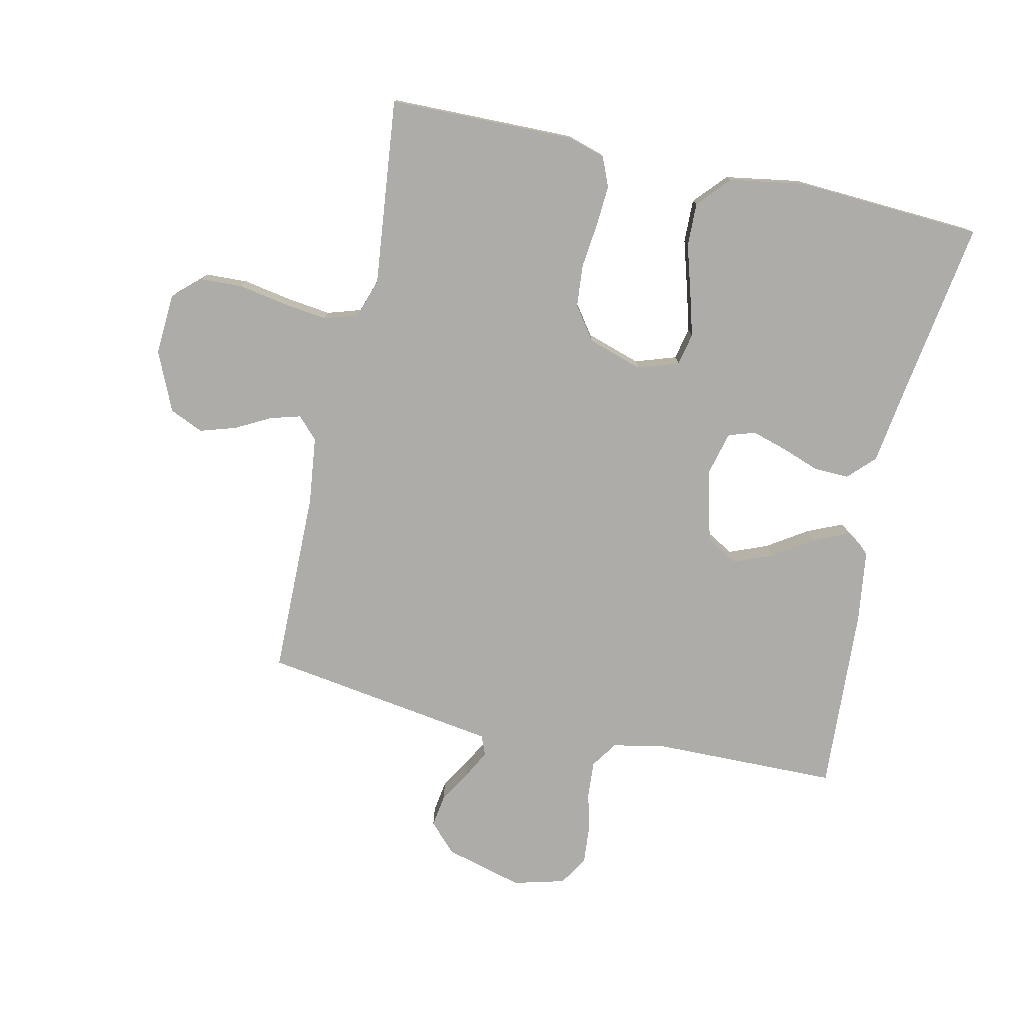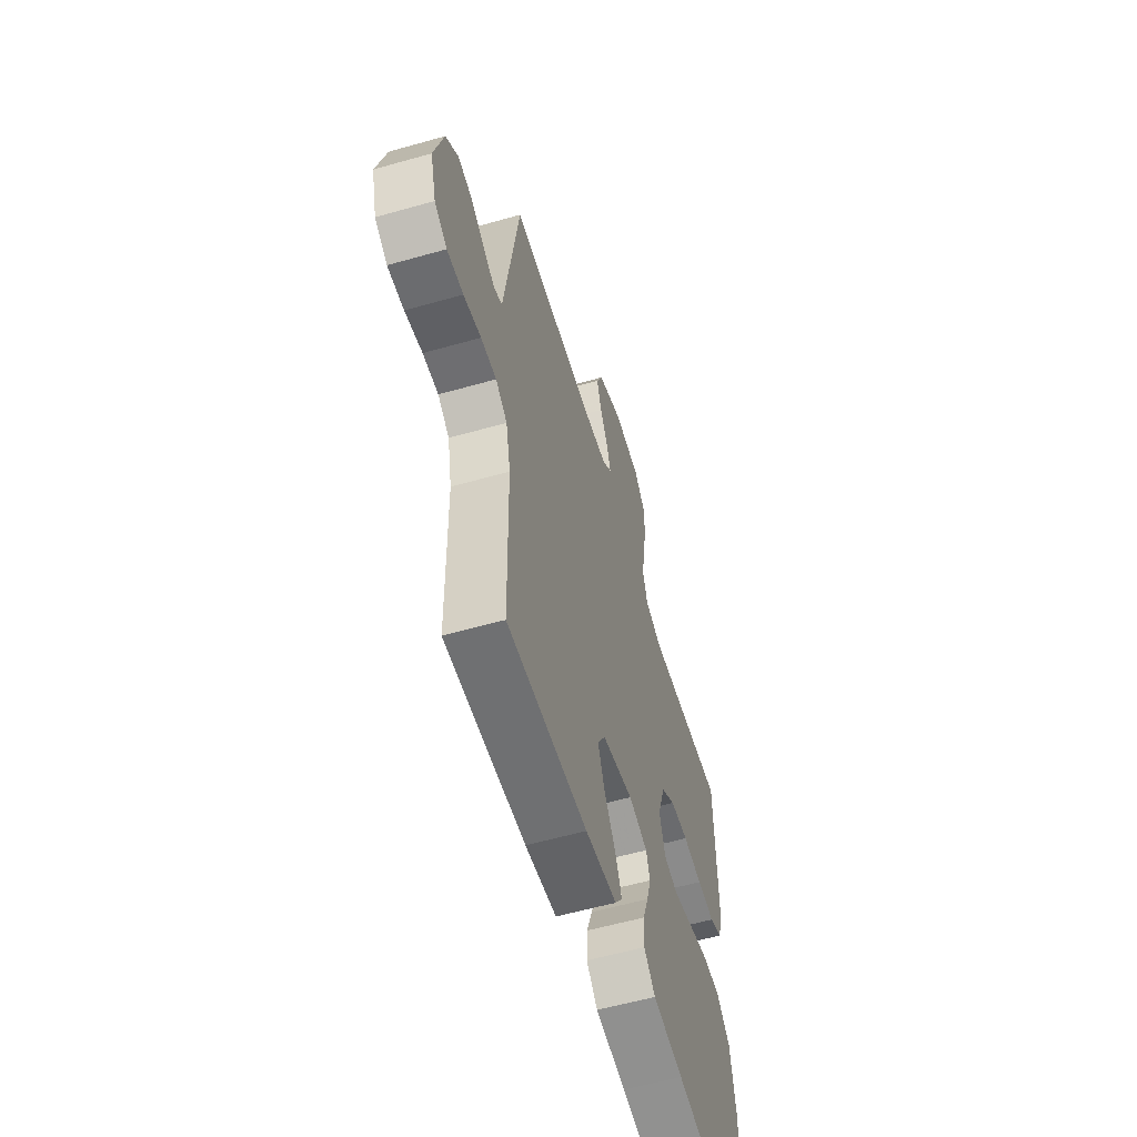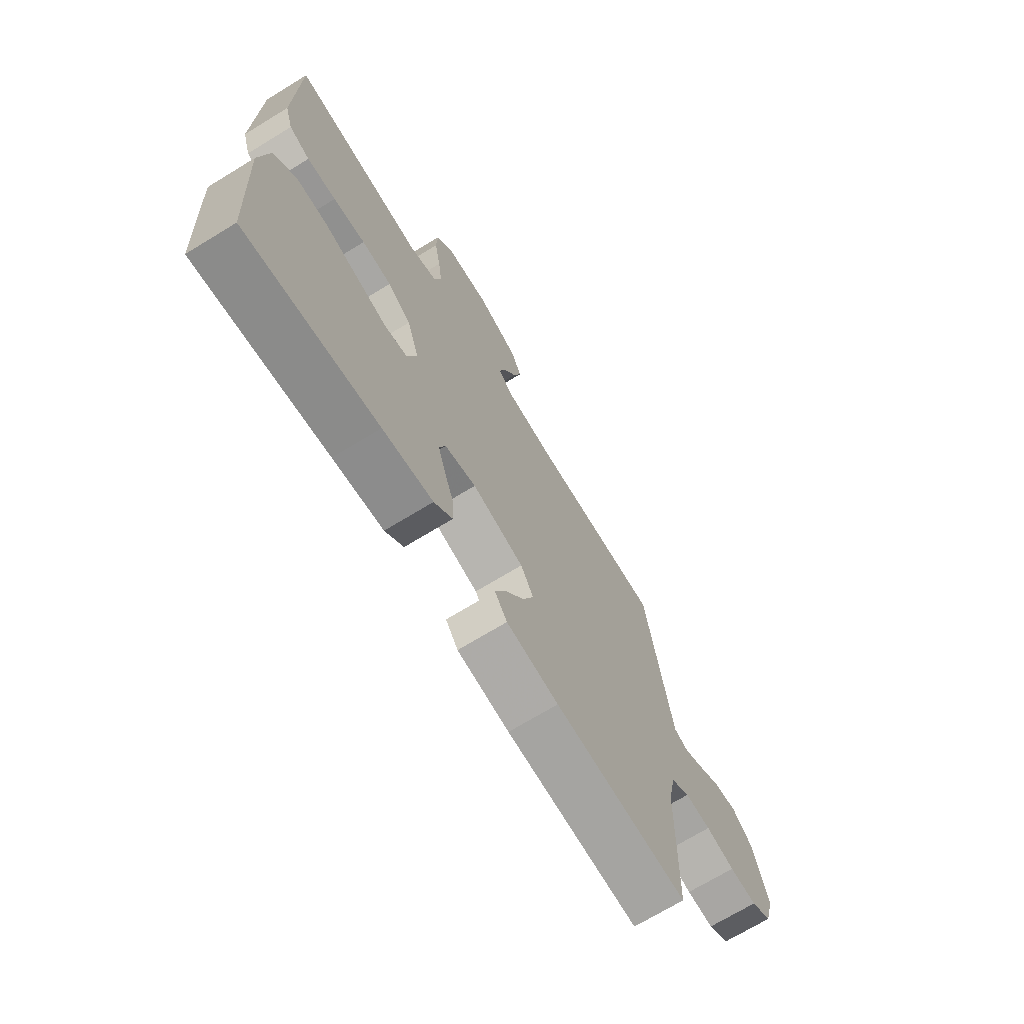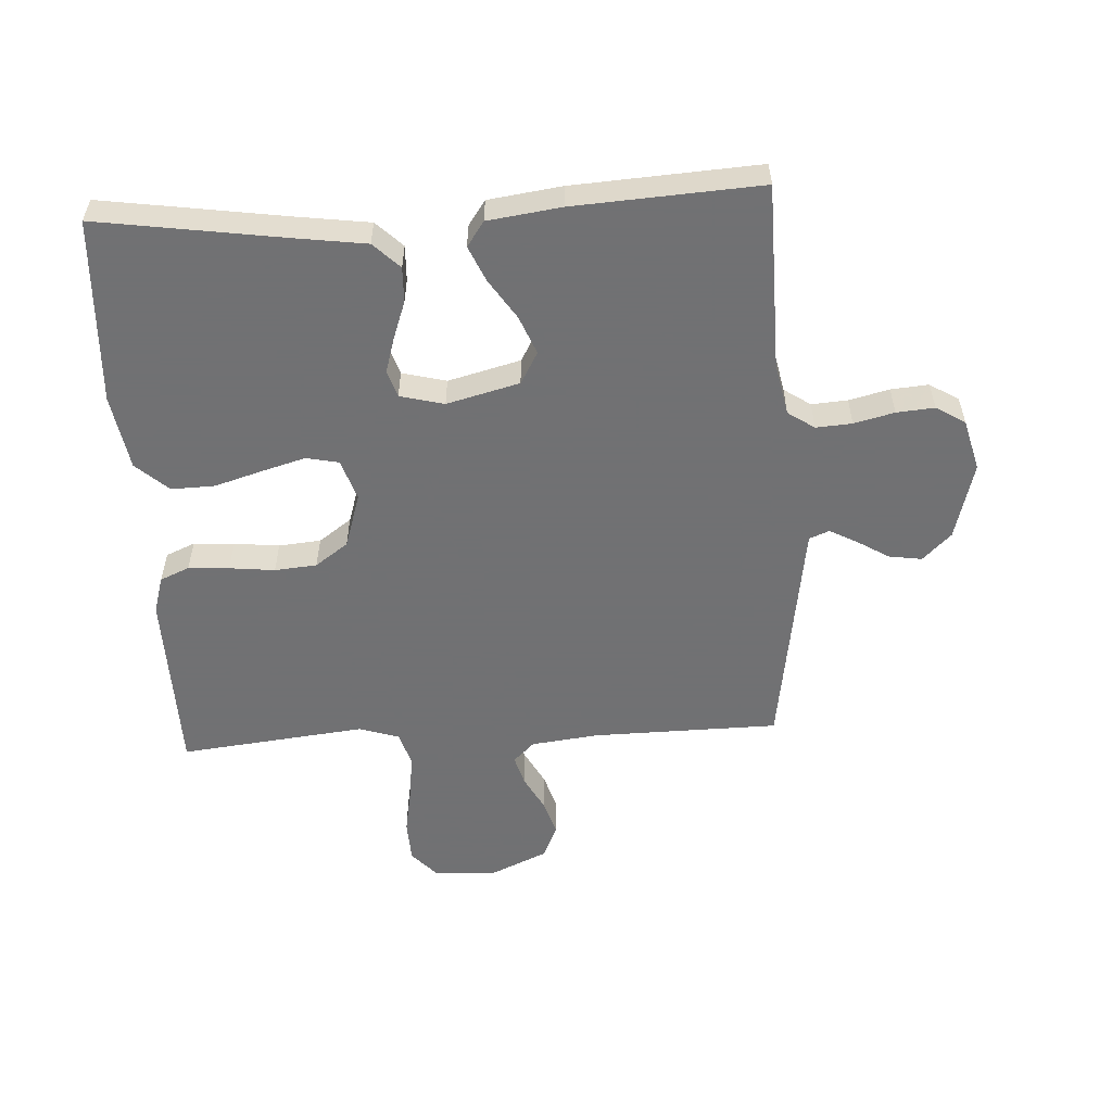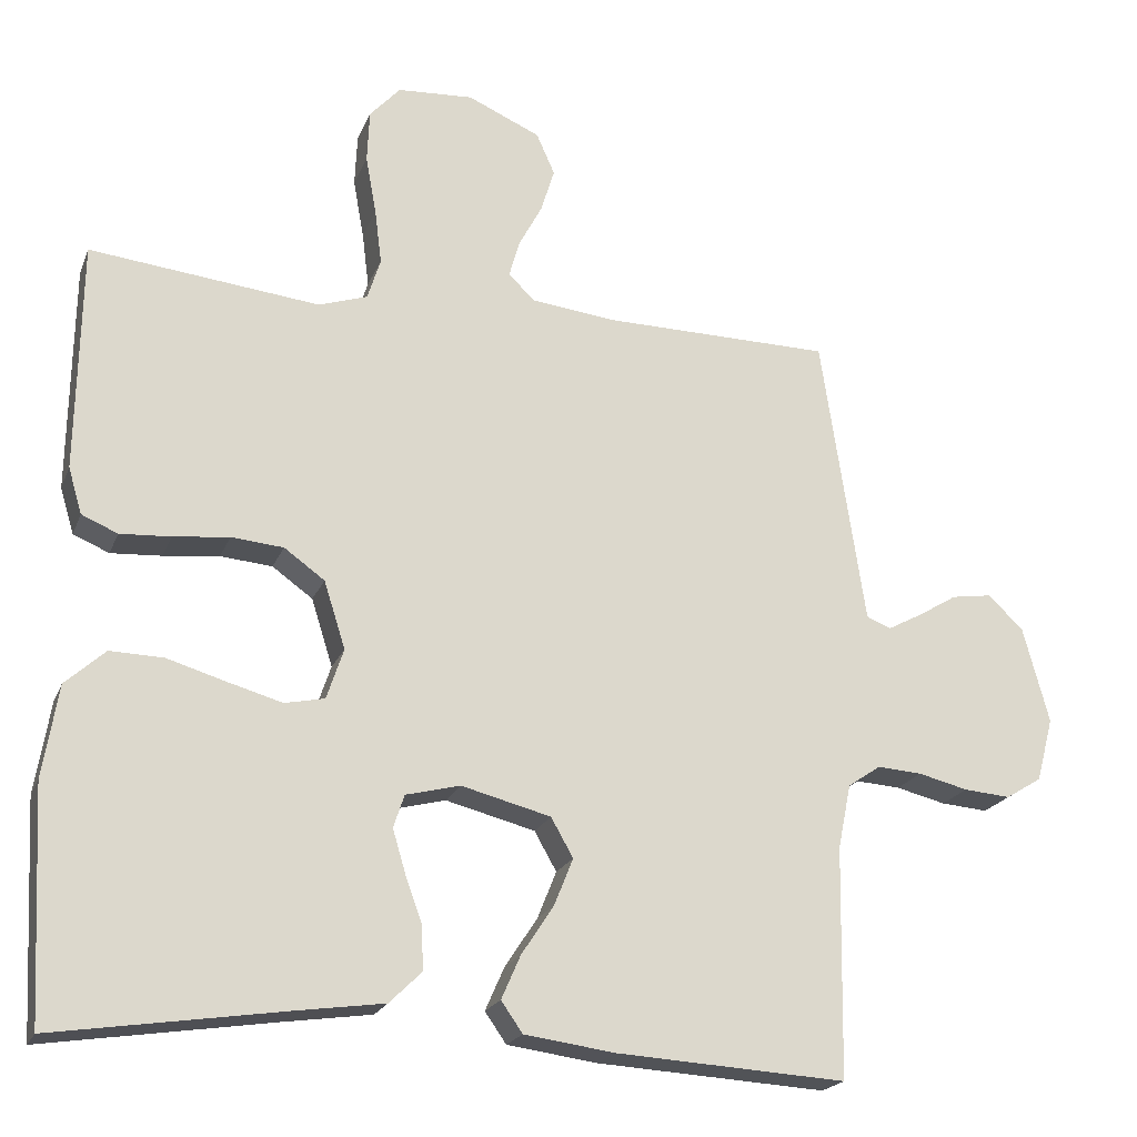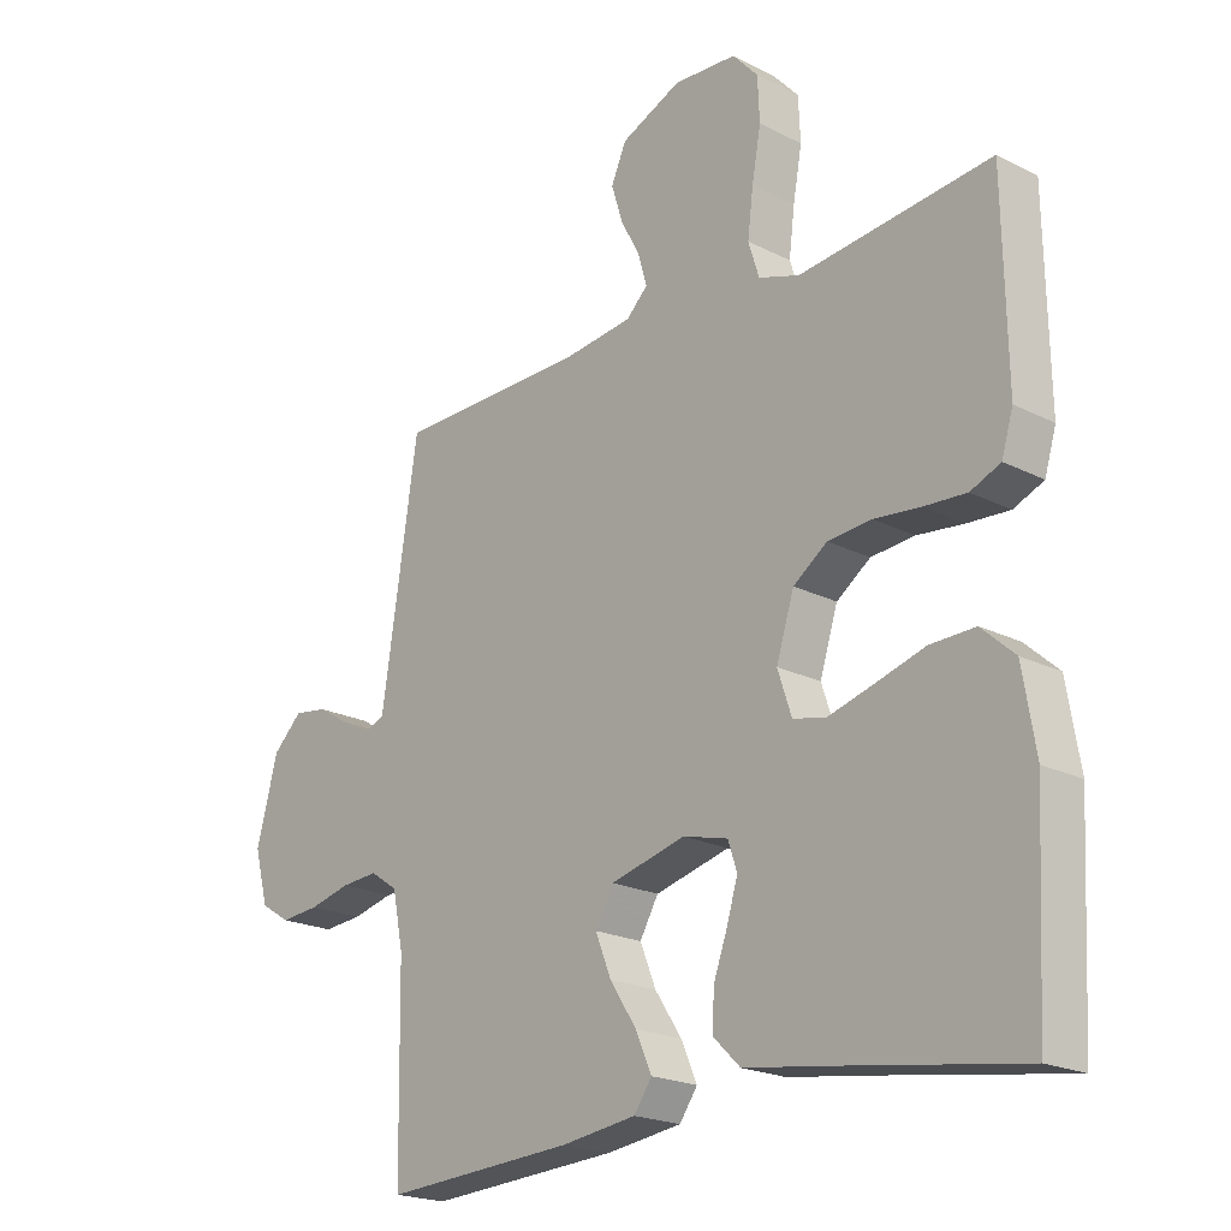
<metadata>
{"format":"obj","ext":"obj","renderer":"f3d","projection":"perspective","resolution":1024,"background":"white","views":[{"elev":-77.0,"azim":77.5,"up":"+Y"},{"elev":-58.1,"azim":-73.6,"up":"+Z"},{"elev":-70.7,"azim":121.4,"up":"+Z"},{"elev":-55.3,"azim":-176.7,"up":"+Y"},{"elev":-20.6,"azim":162.3,"up":"+Z"},{"elev":-20.7,"azim":47.5,"up":"+Z"}]}
</metadata>
<code>
v 0.5 0.07 -0.5
v 0.2 0.07 -0.455
v 0.086 0.07 -0.439
v 0.044 0.07 -0.398
v 0.046 0.07 -0.341
v 0.068 0.07 -0.28
v 0.085 0.07 -0.223
v 0.071 0.07 -0.18
v 0 0.07 -0.162
v -0.117 0.07 -0.192
v -0.146 0.07 -0.243
v -0.121 0.07 -0.305
v -0.079 0.07 -0.369
v -0.054 0.07 -0.426
v -0.082 0.07 -0.466
v -0.2 0.07 -0.482
v -0.5 0.07 -0.5
v -0.505 0.07 -0.2
v -0.522 0.07 -0.116
v -0.565 0.07 -0.087
v -0.623 0.07 -0.091
v -0.688 0.07 -0.107
v -0.749 0.07 -0.112
v -0.796 0.07 -0.083
v -0.818 0.07 0
v -0.784 0.07 0.126
v -0.738 0.07 0.17
v -0.685 0.07 0.162
v -0.634 0.07 0.131
v -0.589 0.07 0.107
v -0.557 0.07 0.12
v -0.545 0.07 0.2
v -0.5 0.07 0.5
v -0.2 0.07 0.504
v -0.091 0.07 0.517
v -0.057 0.07 0.55
v -0.071 0.07 0.599
v -0.101 0.07 0.655
v -0.119 0.07 0.713
v -0.095 0.07 0.767
v 0 0.07 0.809
v 0.099 0.07 0.803
v 0.139 0.07 0.759
v 0.142 0.07 0.691
v 0.128 0.07 0.614
v 0.119 0.07 0.542
v 0.136 0.07 0.488
v 0.2 0.07 0.467
v 0.5 0.07 0.5
v 0.505 0.07 0.2
v 0.487 0.07 0.14
v 0.44 0.07 0.12
v 0.374 0.07 0.124
v 0.301 0.07 0.132
v 0.233 0.07 0.126
v 0.18 0.07 0.088
v 0.152 0.07 0
v 0.174 0.07 -0.066
v 0.226 0.07 -0.077
v 0.297 0.07 -0.057
v 0.374 0.07 -0.034
v 0.444 0.07 -0.032
v 0.496 0.07 -0.079
v 0.516 0.07 -0.2
v 0.5 0 -0.5
v 0.2 0 -0.455
v 0.086 0 -0.439
v 0.044 0 -0.398
v 0.046 0 -0.341
v 0.068 0 -0.28
v 0.085 0 -0.223
v 0.071 0 -0.18
v 0 0 -0.162
v -0.117 0 -0.192
v -0.146 0 -0.243
v -0.121 0 -0.305
v -0.079 0 -0.369
v -0.054 0 -0.426
v -0.082 0 -0.466
v -0.2 0 -0.482
v -0.5 0 -0.5
v -0.505 0 -0.2
v -0.522 0 -0.116
v -0.565 0 -0.087
v -0.623 0 -0.091
v -0.688 0 -0.107
v -0.749 0 -0.112
v -0.796 0 -0.083
v -0.818 0 0
v -0.784 0 0.126
v -0.738 0 0.17
v -0.685 0 0.162
v -0.634 0 0.131
v -0.589 0 0.107
v -0.557 0 0.12
v -0.545 0 0.2
v -0.5 0 0.5
v -0.2 0 0.504
v -0.091 0 0.517
v -0.057 0 0.55
v -0.071 0 0.599
v -0.101 0 0.655
v -0.119 0 0.713
v -0.095 0 0.767
v 0 0 0.809
v 0.099 0 0.803
v 0.139 0 0.759
v 0.142 0 0.691
v 0.128 0 0.614
v 0.119 0 0.542
v 0.136 0 0.488
v 0.2 0 0.467
v 0.5 0 0.5
v 0.505 0 0.2
v 0.487 0 0.14
v 0.44 0 0.12
v 0.374 0 0.124
v 0.301 0 0.132
v 0.233 0 0.126
v 0.18 0 0.088
v 0.152 0 0
v 0.174 0 -0.066
v 0.226 0 -0.077
v 0.297 0 -0.057
v 0.374 0 -0.034
v 0.444 0 -0.032
v 0.496 0 -0.079
v 0.516 0 -0.2
f 63 64 1 2
f 60 61 62 63
f 59 60 63 2
f 58 59 2 3
f 57 58 3 4
f 51 52 53 54
f 49 50 51 54
f 48 49 54 55
f 47 48 55 56
f 42 43 44 45
f 42 45 46
f 41 42 46
f 37 38 39 40
f 36 37 40 41
f 31 32 33 34
f 31 34 35
f 26 27 28 29
f 26 29 30
f 25 26 30
f 24 25 30 31
f 21 22 23 24
f 20 21 24 31
f 15 16 17 18
f 15 18 19
f 12 13 14 15
f 11 12 15 19
f 10 11 19 20
f 4 5 6
f 57 4 6 7
f 46 47 56 57
f 36 41 46 57
f 35 36 57 7
f 9 10 20 31
f 8 9 31 35
f 7 8 35
f 66 65 128 127
f 127 126 125 124
f 66 127 124 123
f 67 66 123 122
f 68 67 122 121
f 118 117 116 115
f 118 115 114 113
f 119 118 113 112
f 120 119 112 111
f 109 108 107 106
f 110 109 106
f 110 106 105
f 104 103 102 101
f 105 104 101 100
f 98 97 96 95
f 99 98 95
f 93 92 91 90
f 94 93 90
f 94 90 89
f 95 94 89 88
f 88 87 86 85
f 95 88 85 84
f 82 81 80 79
f 83 82 79
f 79 78 77 76
f 83 79 76 75
f 84 83 75 74
f 70 69 68
f 71 70 68 121
f 121 120 111 110
f 121 110 105 100
f 71 121 100 99
f 95 84 74 73
f 99 95 73 72
f 99 72 71
f 1 65 66 2
f 2 66 67 3
f 3 67 68 4
f 4 68 69 5
f 5 69 70 6
f 6 70 71 7
f 7 71 72 8
f 8 72 73 9
f 9 73 74 10
f 10 74 75 11
f 11 75 76 12
f 12 76 77 13
f 13 77 78 14
f 14 78 79 15
f 15 79 80 16
f 16 80 81 17
f 17 81 82 18
f 18 82 83 19
f 19 83 84 20
f 20 84 85 21
f 21 85 86 22
f 22 86 87 23
f 23 87 88 24
f 24 88 89 25
f 25 89 90 26
f 26 90 91 27
f 27 91 92 28
f 28 92 93 29
f 29 93 94 30
f 30 94 95 31
f 31 95 96 32
f 32 96 97 33
f 33 97 98 34
f 34 98 99 35
f 35 99 100 36
f 36 100 101 37
f 37 101 102 38
f 38 102 103 39
f 39 103 104 40
f 40 104 105 41
f 41 105 106 42
f 42 106 107 43
f 43 107 108 44
f 44 108 109 45
f 45 109 110 46
f 46 110 111 47
f 47 111 112 48
f 48 112 113 49
f 49 113 114 50
f 50 114 115 51
f 51 115 116 52
f 52 116 117 53
f 53 117 118 54
f 54 118 119 55
f 55 119 120 56
f 56 120 121 57
f 57 121 122 58
f 58 122 123 59
f 59 123 124 60
f 60 124 125 61
f 61 125 126 62
f 62 126 127 63
f 63 127 128 64
f 64 128 65 1

</code>
